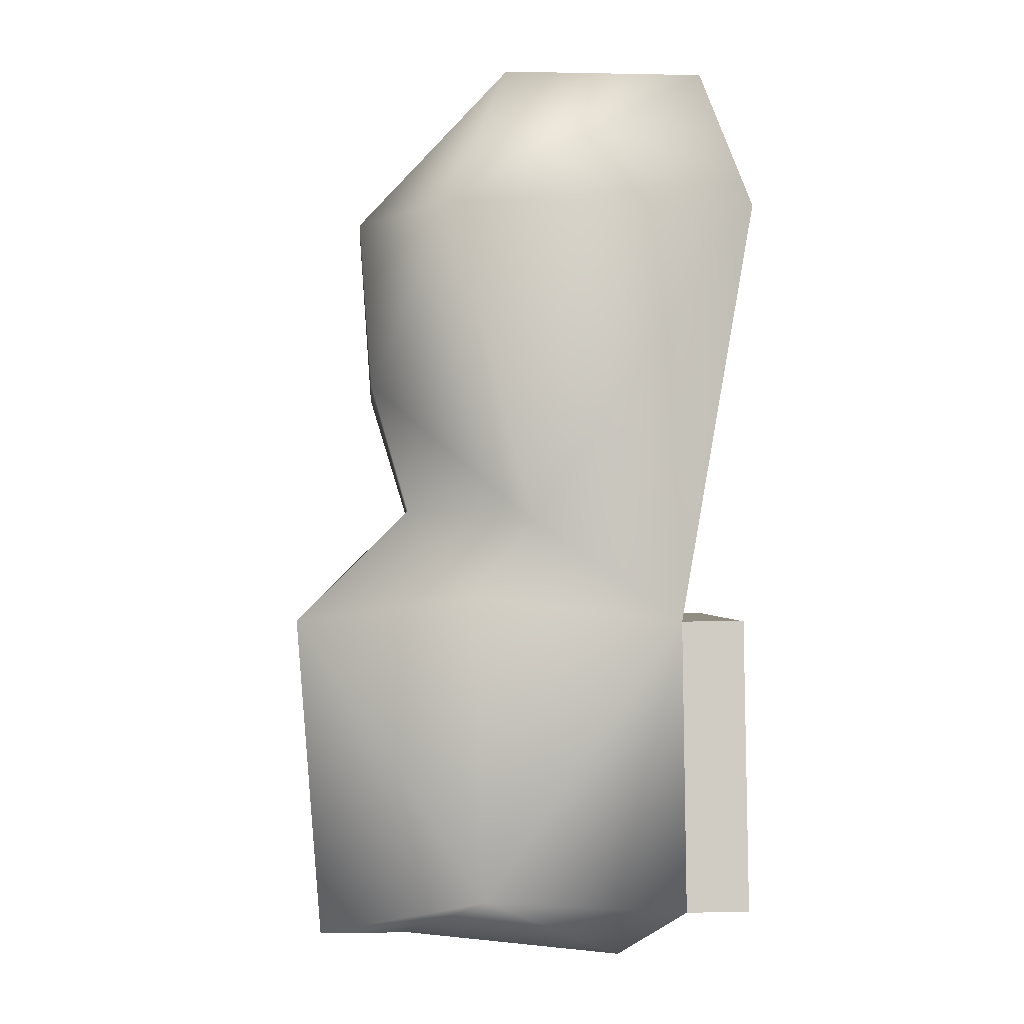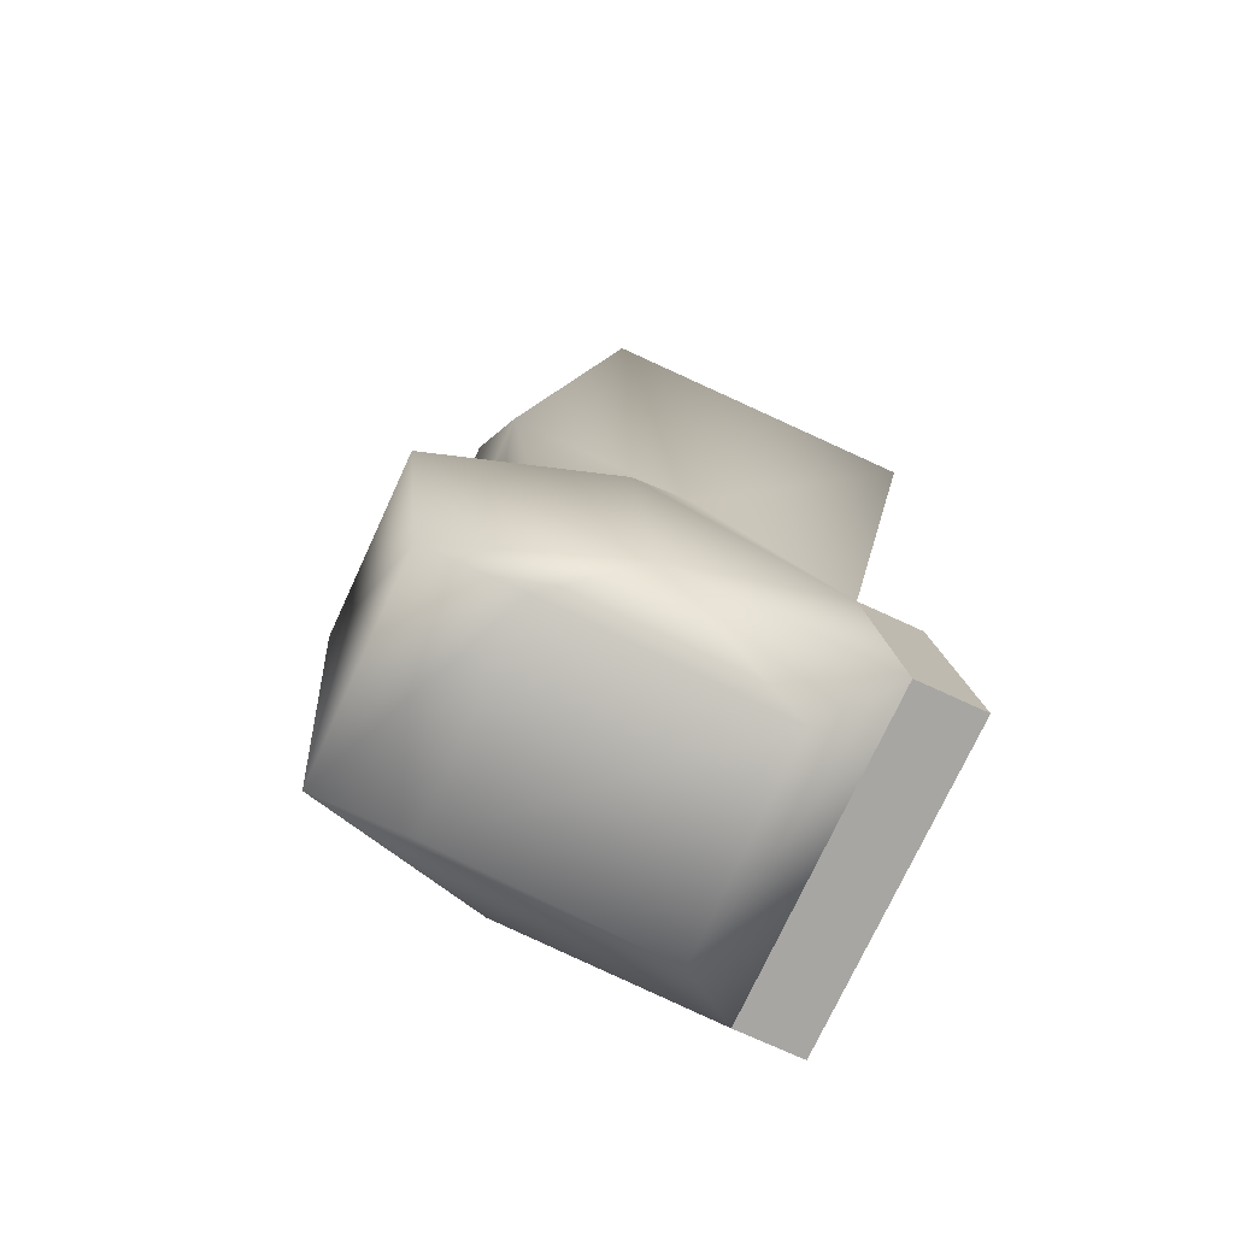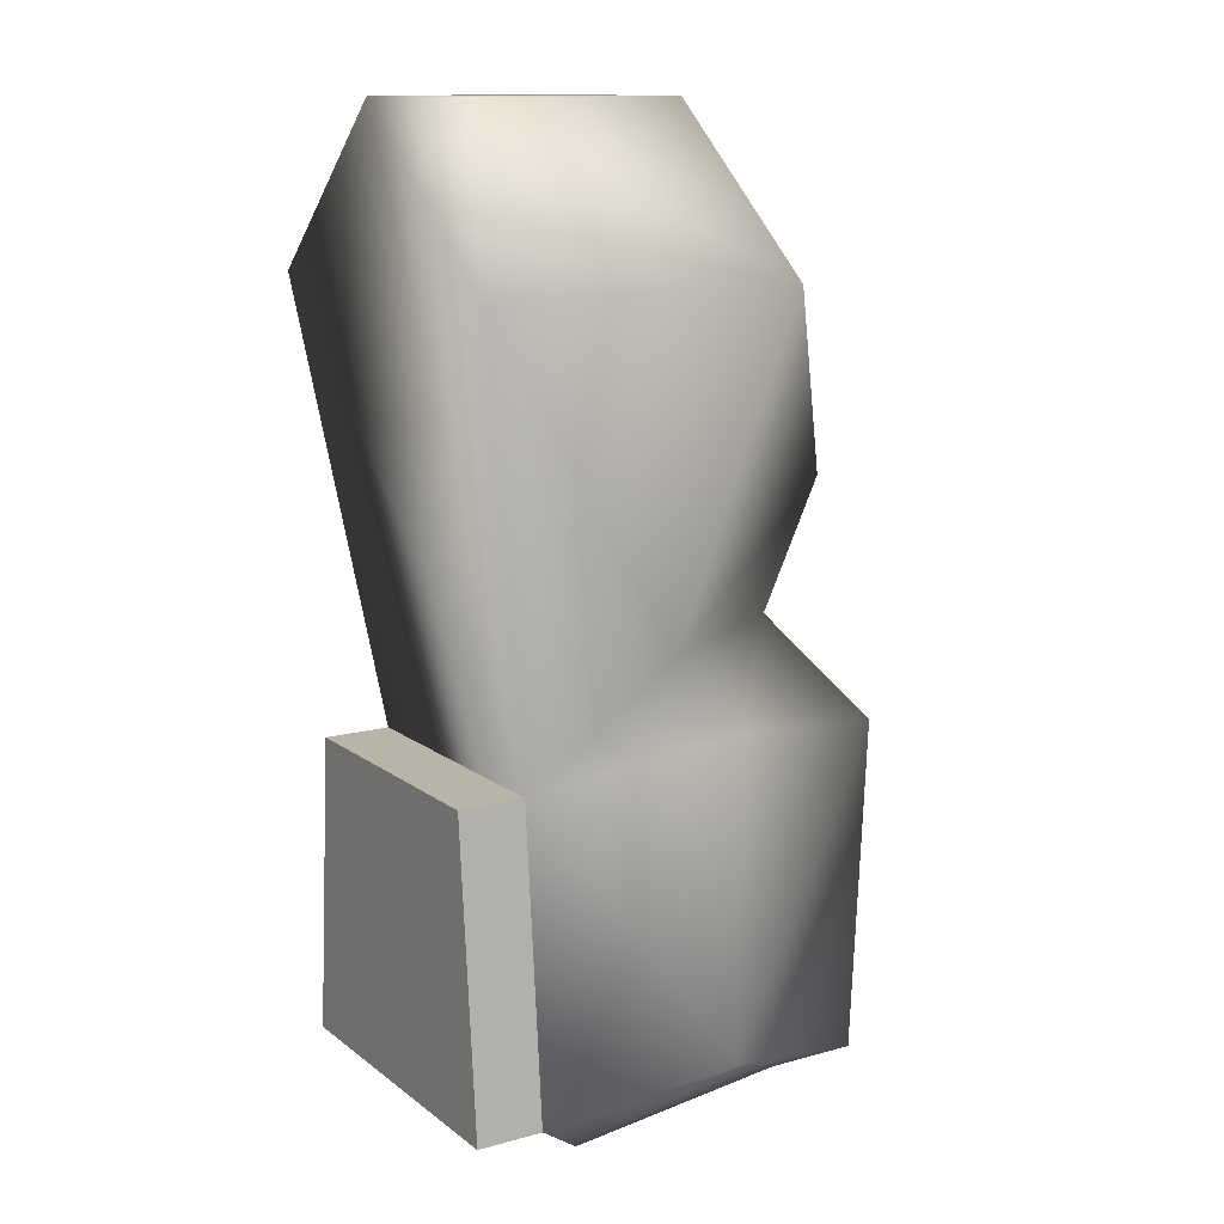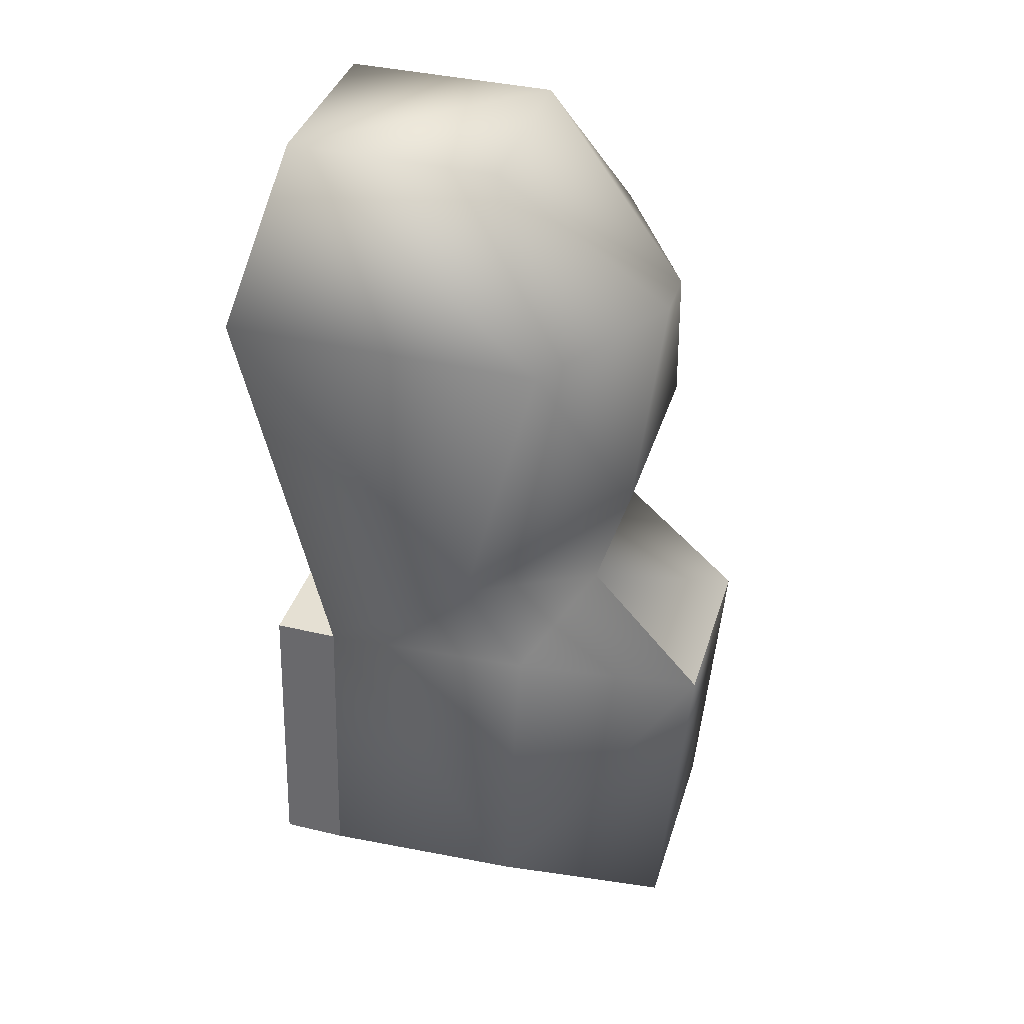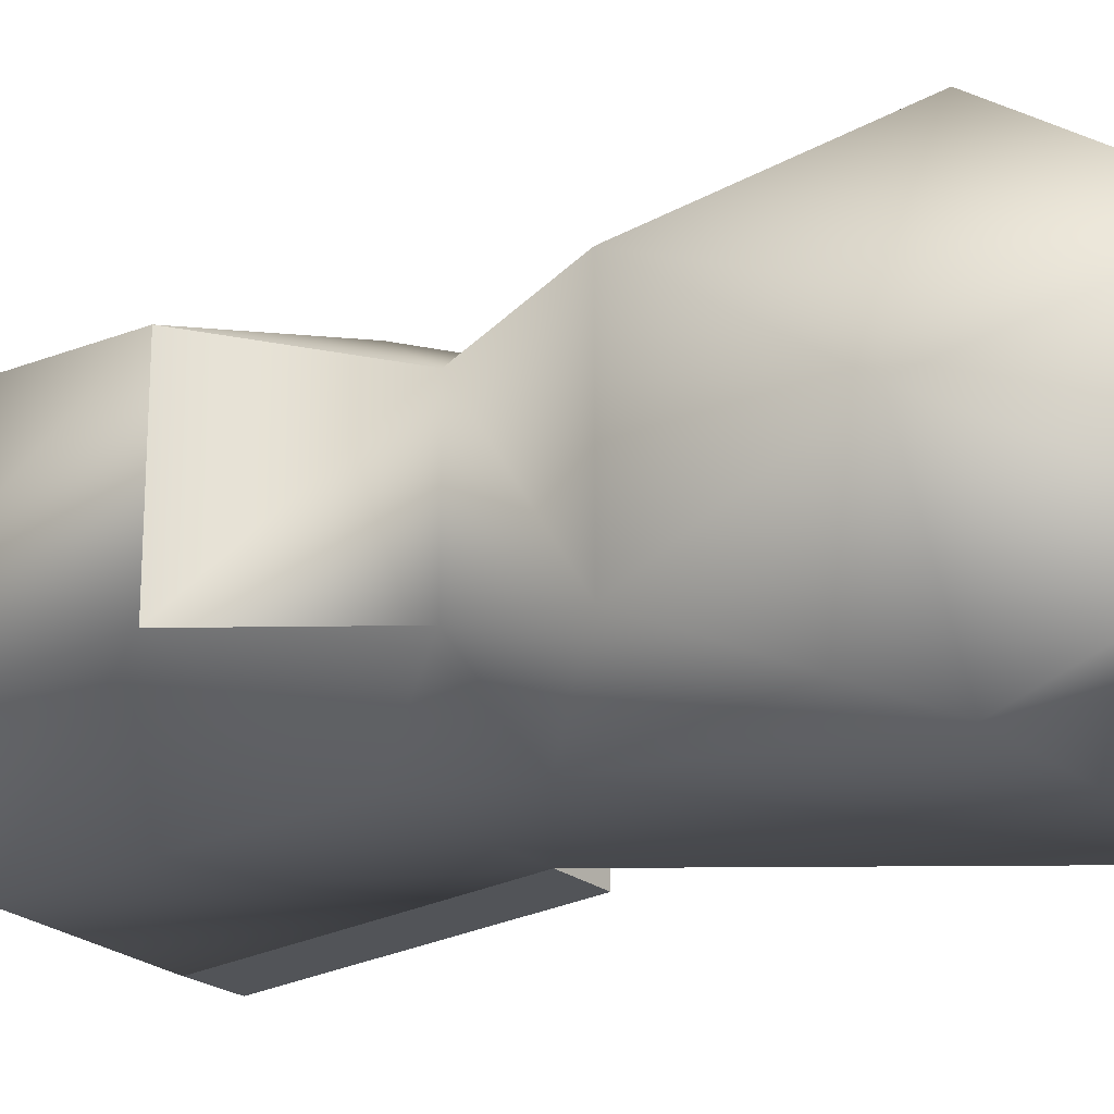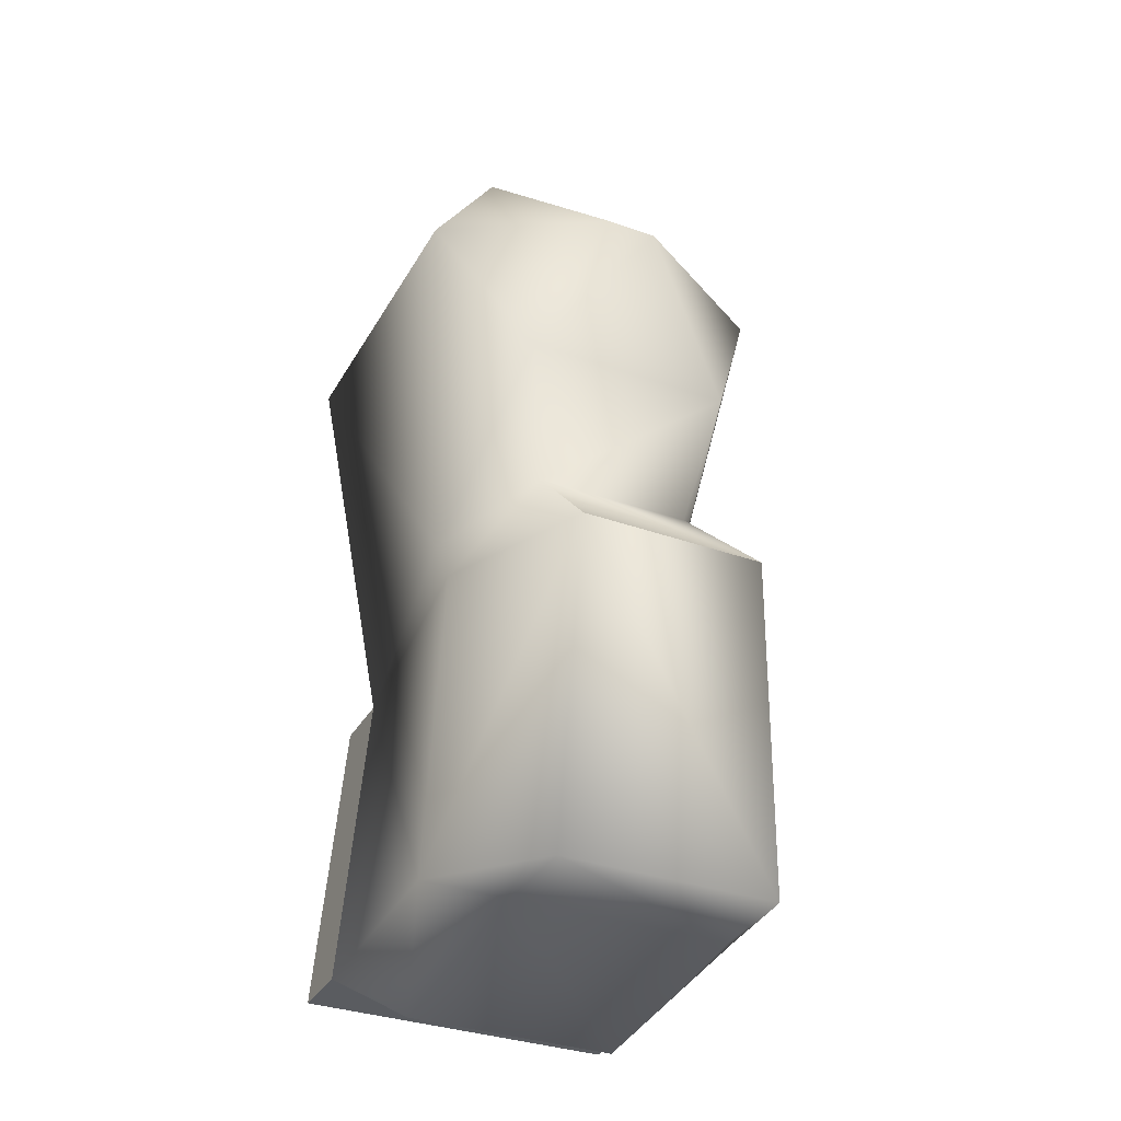
<metadata>
{"format":"obj","ext":"obj","renderer":"f3d","projection":"perspective","resolution":1024,"background":"white","views":[{"elev":-1.1,"azim":-4.3,"up":"+Z"},{"elev":-74.1,"azim":-24.7,"up":"+Z"},{"elev":13.1,"azim":148.0,"up":"+Z"},{"elev":38.3,"azim":-163.3,"up":"+Z"},{"elev":-21.1,"azim":-55.9,"up":"+Y"},{"elev":-33.9,"azim":-115.9,"up":"+Z"}]}
</metadata>
<code>
v -3 -7 34
v -5 10 -11
v 0 14 22
v -5 10 -11
v 0 -14 22
v -5 -10 -11
v -19 -7 34
v -3 -7 34
v -3 7 34
v -3 7 34
v -19 7 34
v -19 -7 34
v -17 -10 -3
v -5 -10 -11
v 0 -14 22
v 0 -14 22
v -24 -14 22
v -17 -10 -3
v -27 8 -36
v -10 8 -38
v -10 -8 -38
v -27 8 -36
v -27 -8 -36
v -34 8 -36
v -21 12 -33
v -5 10 -11
v -5 12 -34
v -5 10 -11
v -21 12 -33
v -22 11 -9
v 0 -10 -11
v 0 12 -34
v 0 10 -11
v 0 12 -34
v 0 -10 -11
v 0 -12 -34
v -27 6 -2
v -36 -7 -11
v -27 -6 -2
v -34 -8 -36
v -36 7 -11
v -34 8 -36
v -21 -12 -33
v -5 -12 -34
v -5 -10 -11
v -5 -10 -11
v -22 -11 -9
v -21 -12 -33
v -24 14 22
v 0 14 22
v -17 10 -3
v -5 10 -11
v -17 10 -3
v 0 14 22
v -27 -8 -36
v -34 -8 -36
v -34 8 -36
v -31 -2 22
v -19 7 34
v -31 2 22
v -19 7 34
v -31 -2 22
v -19 -7 34
v -17 10 -3
v -30 8 8
v -24 14 22
v -30 8 8
v -17 10 -3
v -27 6 -2
v -17 -10 -3
v -24 -14 22
v -30 -8 8
v -30 -8 8
v -27 -6 -2
v -17 -10 -3
v -27 -8 -36
v -27 8 -36
v -10 -8 -38
v -36 7 -11
v -21 12 -33
v -34 8 -36
v -21 12 -33
v -36 7 -11
v -22 11 -9
v -21 -12 -33
v -34 -8 -36
v -27 -8 -36
v -21 -12 -33
v -22 -11 -9
v -36 -7 -11
v -3 -7 34
v 0 14 22
v -3 7 34
v -3 -7 34
v 0 -14 22
v -5 10 -11
v -24 -14 22
v 0 -14 22
v -3 -7 34
v -3 -7 34
v -19 -7 34
v -24 -14 22
v -24 14 22
v -3 7 34
v 0 14 22
v -3 7 34
v -24 14 22
v -19 7 34
v -24 14 22
v -30 8 8
v -31 2 22
v -31 2 22
v -19 7 34
v -24 14 22
v -31 -2 22
v -24 -14 22
v -19 -7 34
v -24 -14 22
v -31 -2 22
v -30 -8 8
v -36 -7 -11
v -34 -8 -36
v -21 -12 -33
v -5 -12 -34
v -10 8 -38
v -5 12 -34
v -10 8 -38
v -5 -12 -34
v -10 -8 -38
v -21 12 -33
v -5 12 -34
v -10 8 -38
v -10 8 -38
v -27 8 -36
v -21 12 -33
v -21 -12 -33
v -10 -8 -38
v -5 -12 -34
v -10 -8 -38
v -21 -12 -33
v -27 -8 -36
v -21 12 -33
v -27 8 -36
v -34 8 -36
v -30 8 8
v -27 6 -2
v -30 -8 8
v -30 -8 8
v -27 6 -2
v -27 -6 -2
v -31 2 22
v -30 8 8
v -31 -2 22
v -31 -2 22
v -30 8 8
v -30 -8 8
v -22 11 -9
v -27 6 -2
v -17 10 -3
v -5 10 -11
v -22 11 -9
v -17 10 -3
v -27 6 -2
v -22 11 -9
v -36 7 -11
v -34 -8 -36
v -36 -7 -11
v -36 7 -11
v -36 -7 -11
v -27 6 -2
v -36 7 -11
v -22 -11 -9
v -17 -10 -3
v -27 -6 -2
v -27 -6 -2
v -36 -7 -11
v -22 -11 -9
v -5 -10 -11
v -17 -10 -3
v -22 -11 -9
v 0 10 -11
v -5 10 -11
v -5 -10 -11
v -5 -10 -11
v 0 -10 -11
v 0 10 -11
v 0 12 -34
v -5 12 -34
v -5 10 -11
v -5 10 -11
v 0 10 -11
v 0 12 -34
v 0 -10 -11
v -5 -10 -11
v -5 -12 -34
v -5 -12 -34
v 0 -12 -34
v 0 -10 -11
v 0 -12 -34
v -5 -12 -34
v -5 12 -34
v -5 12 -34
v 0 12 -34
v 0 -12 -34
f 1 2 3
f 4 5 6
f 7 8 9
f 10 11 12
f 13 14 15
f 16 17 18
f 19 20 21
f 22 23 24
f 25 26 27
f 28 29 30
f 31 32 33
f 34 35 36
f 37 38 39
f 40 41 42
f 43 44 45
f 46 47 48
f 49 50 51
f 52 53 54
f 55 56 57
f 58 59 60
f 61 62 63
f 64 65 66
f 67 68 69
f 70 71 72
f 73 74 75
f 76 77 78
f 79 80 81
f 82 83 84
f 85 86 87
f 88 89 90
f 91 92 93
f 94 95 96
f 97 98 99
f 100 101 102
f 103 104 105
f 106 107 108
f 109 110 111
f 112 113 114
f 115 116 117
f 118 119 120
f 121 122 123
f 124 125 126
f 127 128 129
f 130 131 132
f 133 134 135
f 136 137 138
f 139 140 141
f 142 143 144
f 145 146 147
f 148 149 150
f 151 152 153
f 154 155 156
f 157 158 159
f 160 161 162
f 163 164 165
f 166 167 168
f 169 170 171
f 172 173 174
f 175 176 177
f 178 179 180
f 181 182 183
f 184 185 186
f 187 188 189
f 190 191 192
f 193 194 195
f 196 197 198
f 199 200 201
f 202 203 204

</code>
